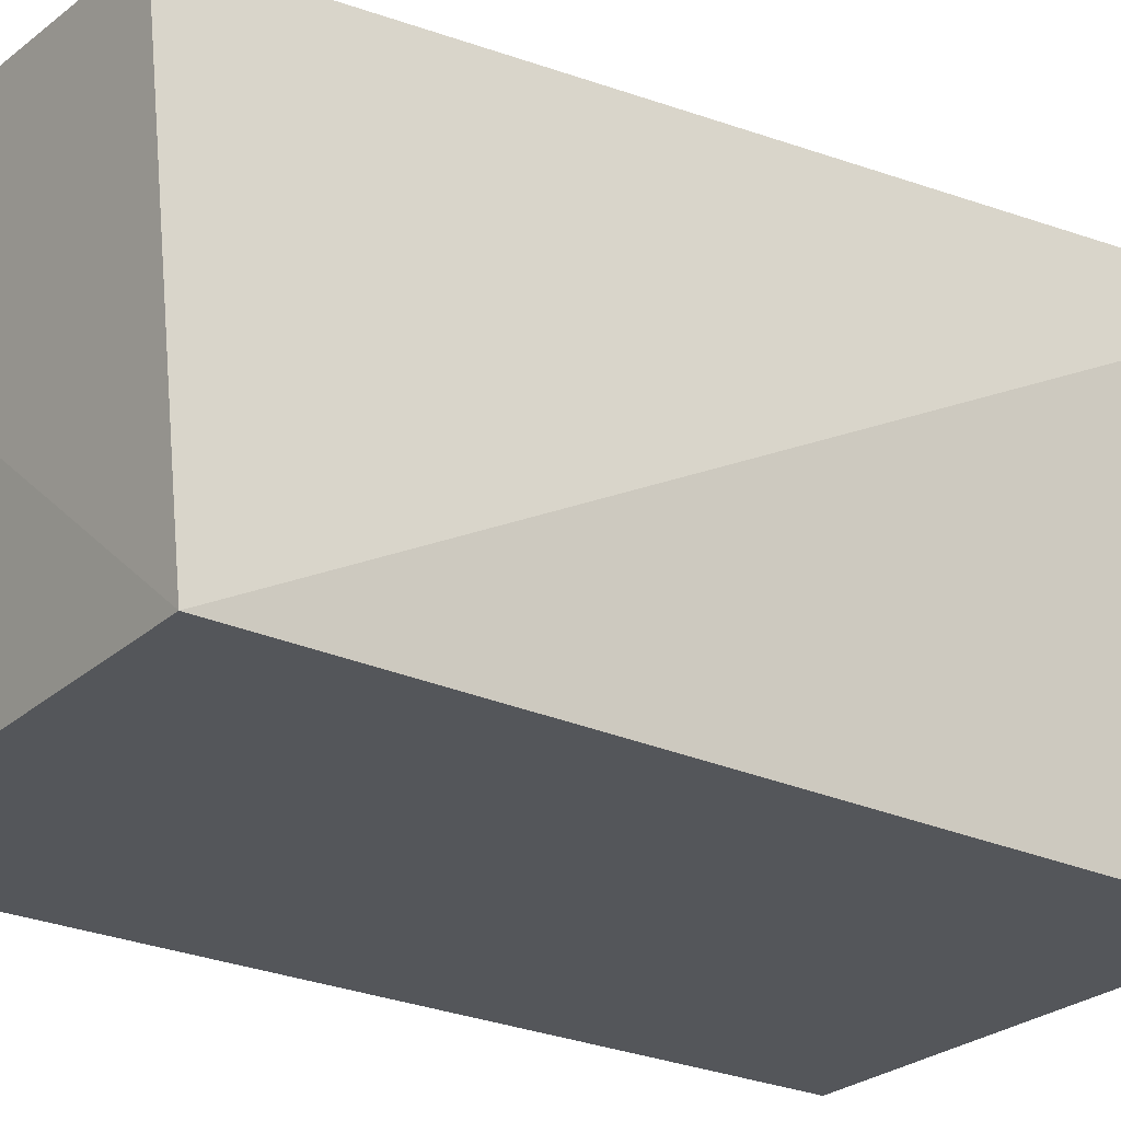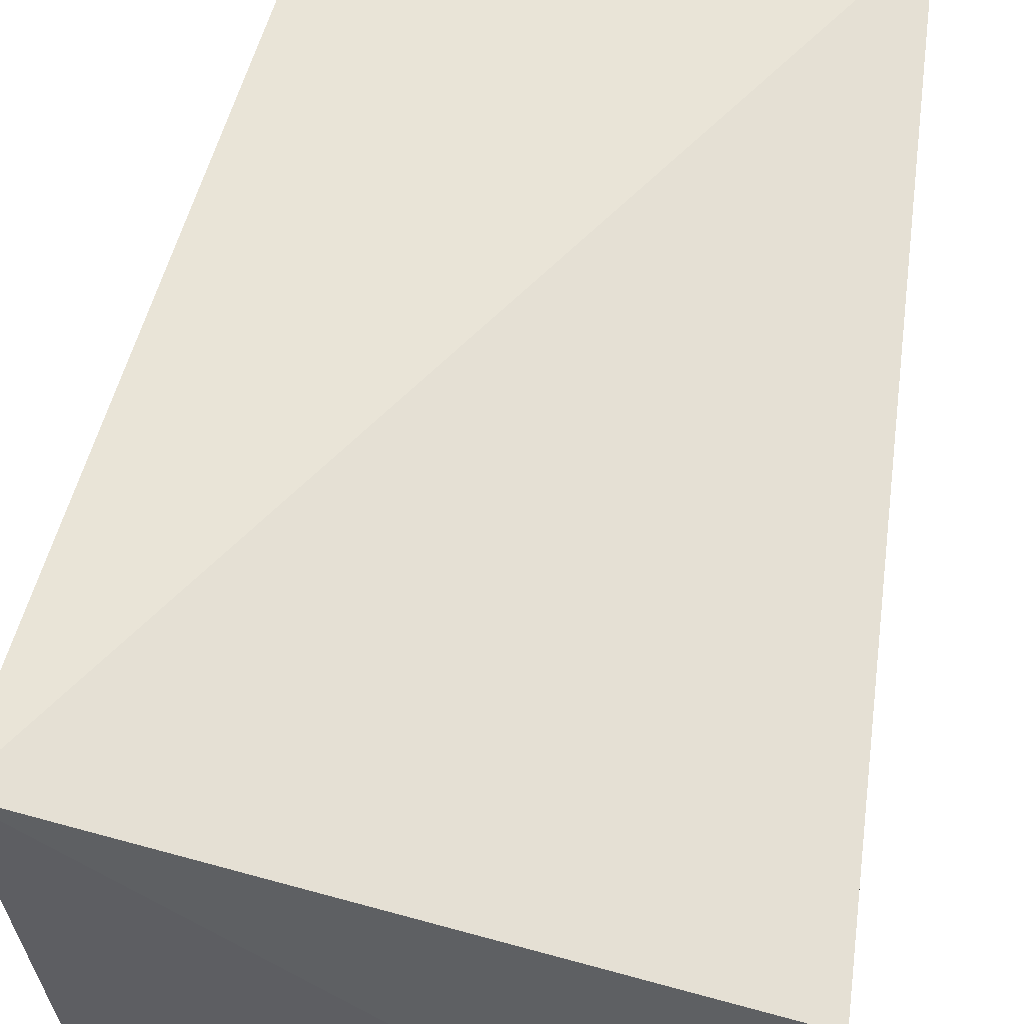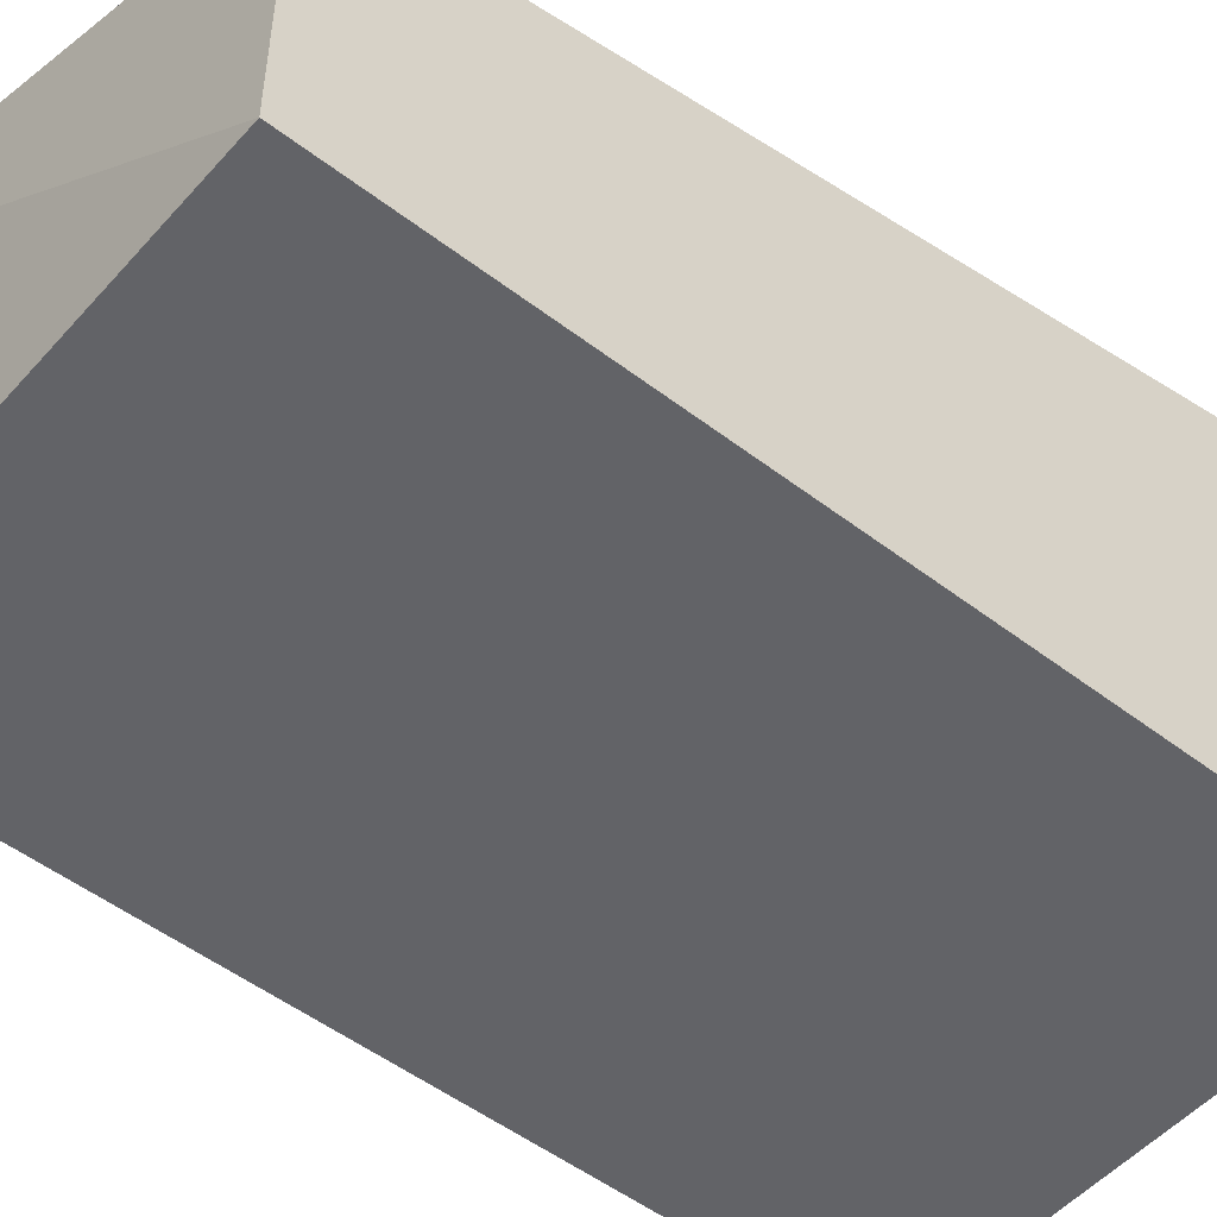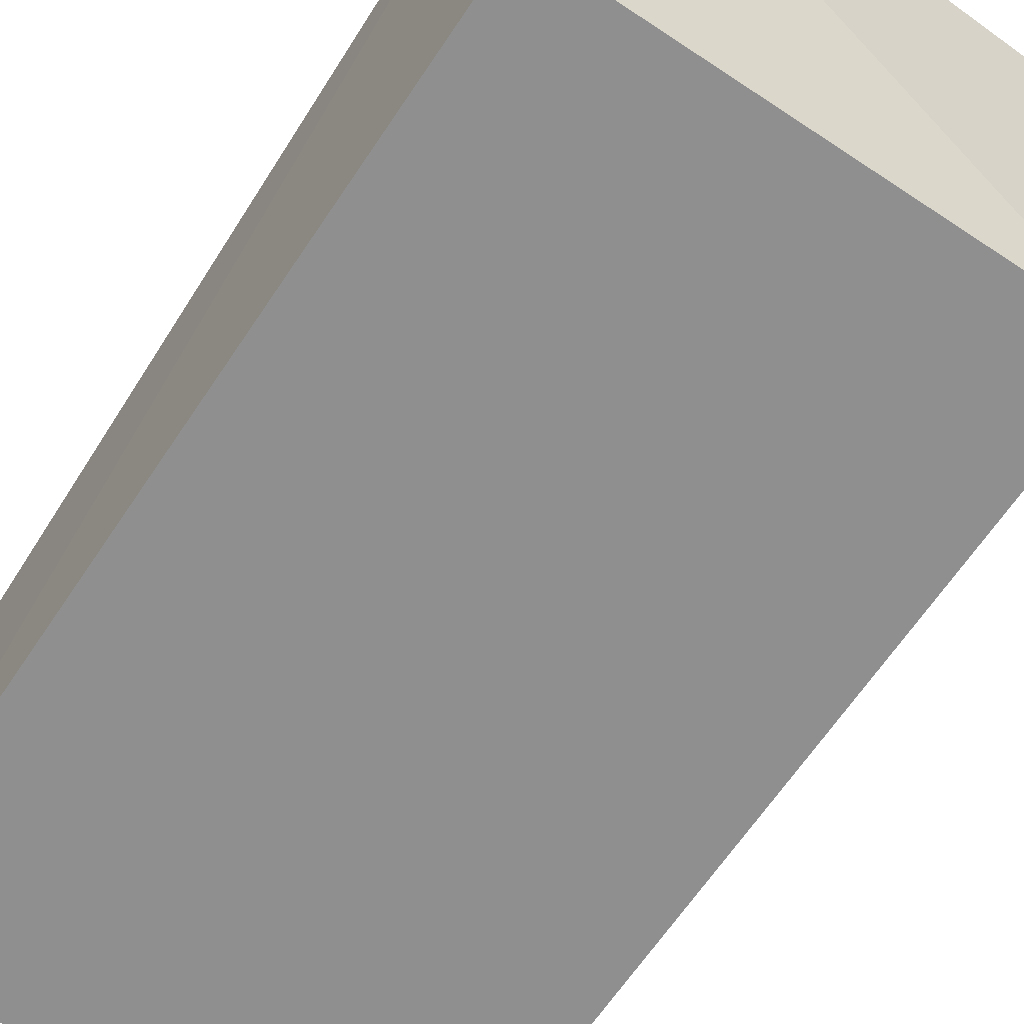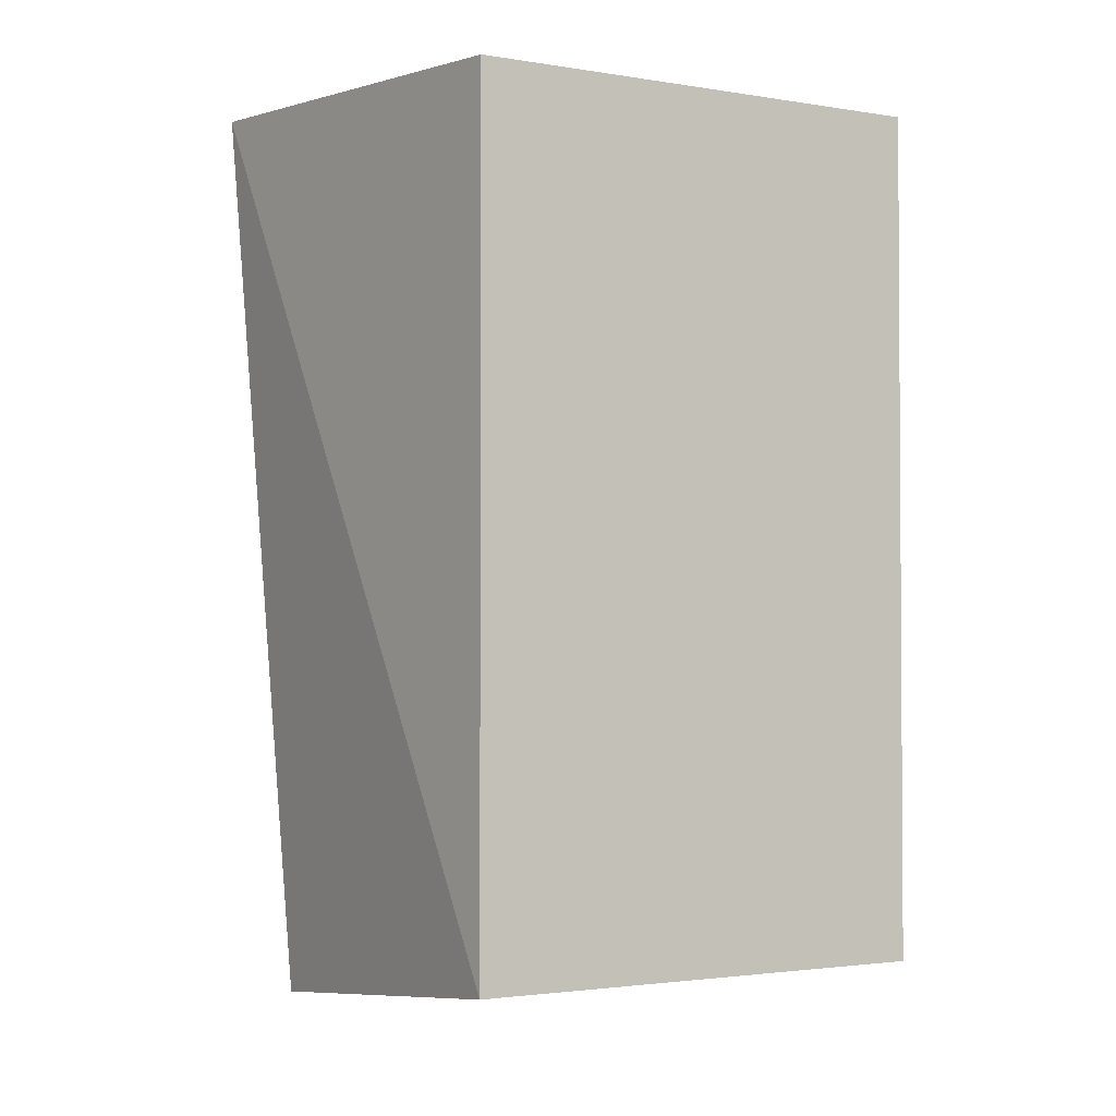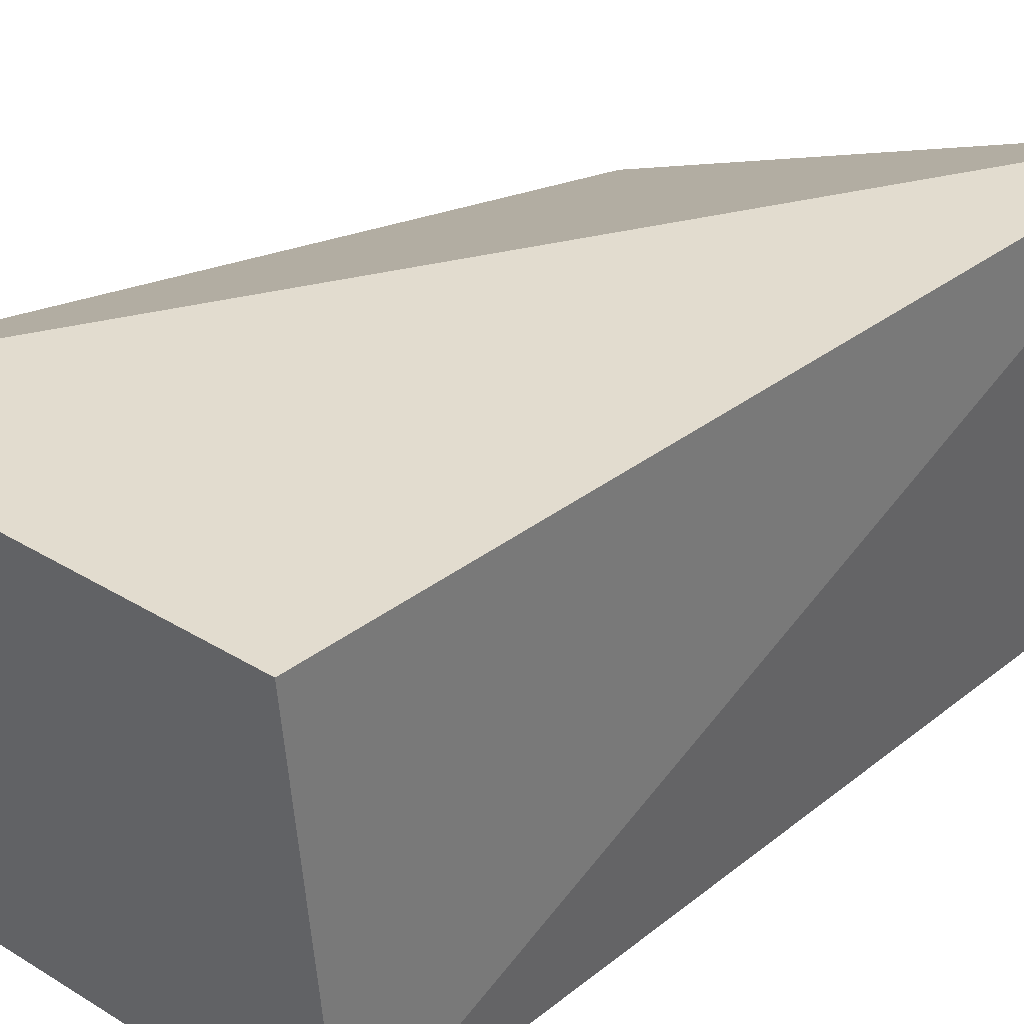
<metadata>
{"format":"obj","ext":"obj","renderer":"f3d","projection":"perspective","resolution":1024,"background":"white","views":[{"elev":-25.7,"azim":-126.1,"up":"+Y"},{"elev":47.6,"azim":7.3,"up":"+Y"},{"elev":-51.0,"azim":50.1,"up":"+Y"},{"elev":-65.4,"azim":146.2,"up":"+Y"},{"elev":-2.2,"azim":-29.9,"up":"+Z"},{"elev":31.1,"azim":-138.7,"up":"+Y"}]}
</metadata>
<code>
v 0.007496 -0.01792 0.007543
v 0.007496 -0.01792 -0.2349
v 0.008907 0.1038 -0.2531
v -0.1465 0.1113 0.01456
v -0.1289 -0.01792 -0.2349
v 0.007496 0.05783 0.007543
v -0.1289 -0.01792 0.007543
v -0.131 0.09857 -0.2485
f 1 2 3
f 5 2 1
f 5 3 2
f 6 1 3
f 6 3 4
f 6 4 1
f 7 5 1
f 7 1 4
f 7 4 5
f 8 5 4
f 8 4 3
f 8 3 5

</code>
